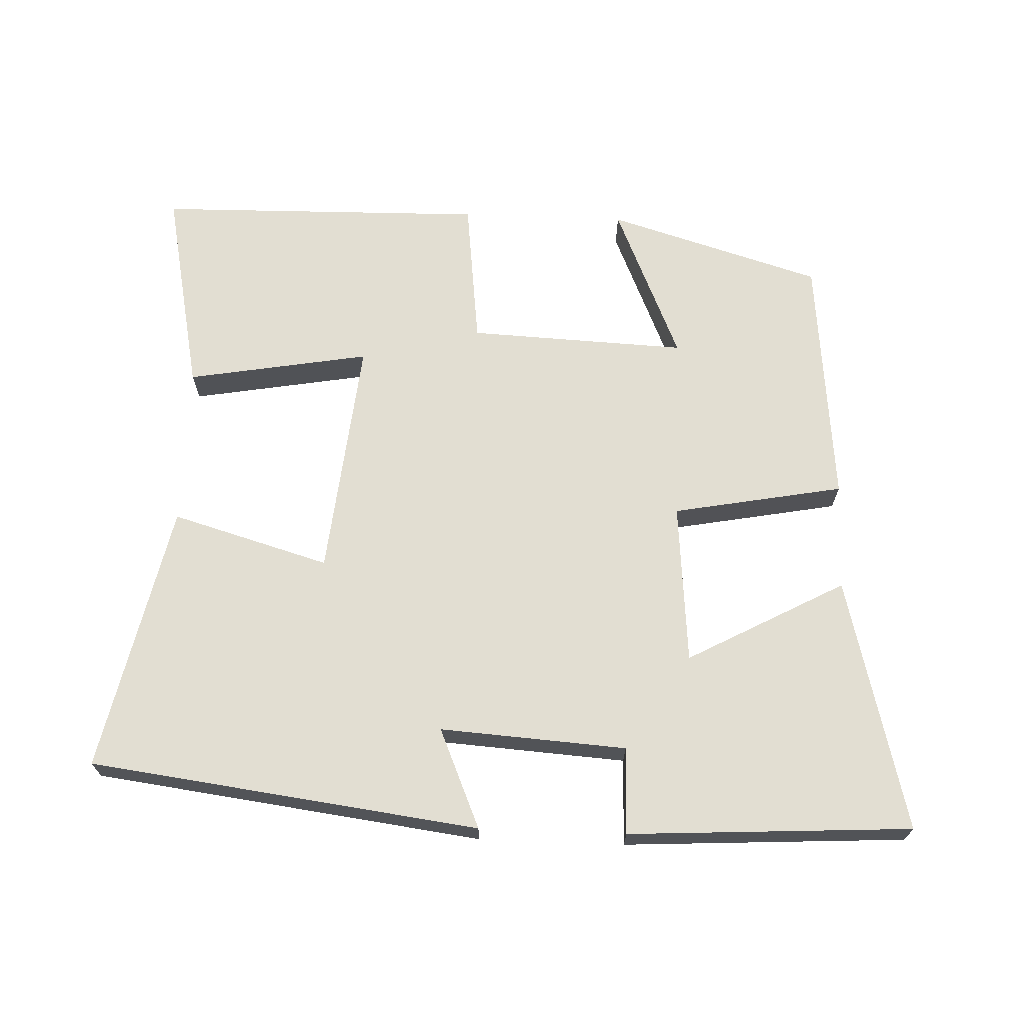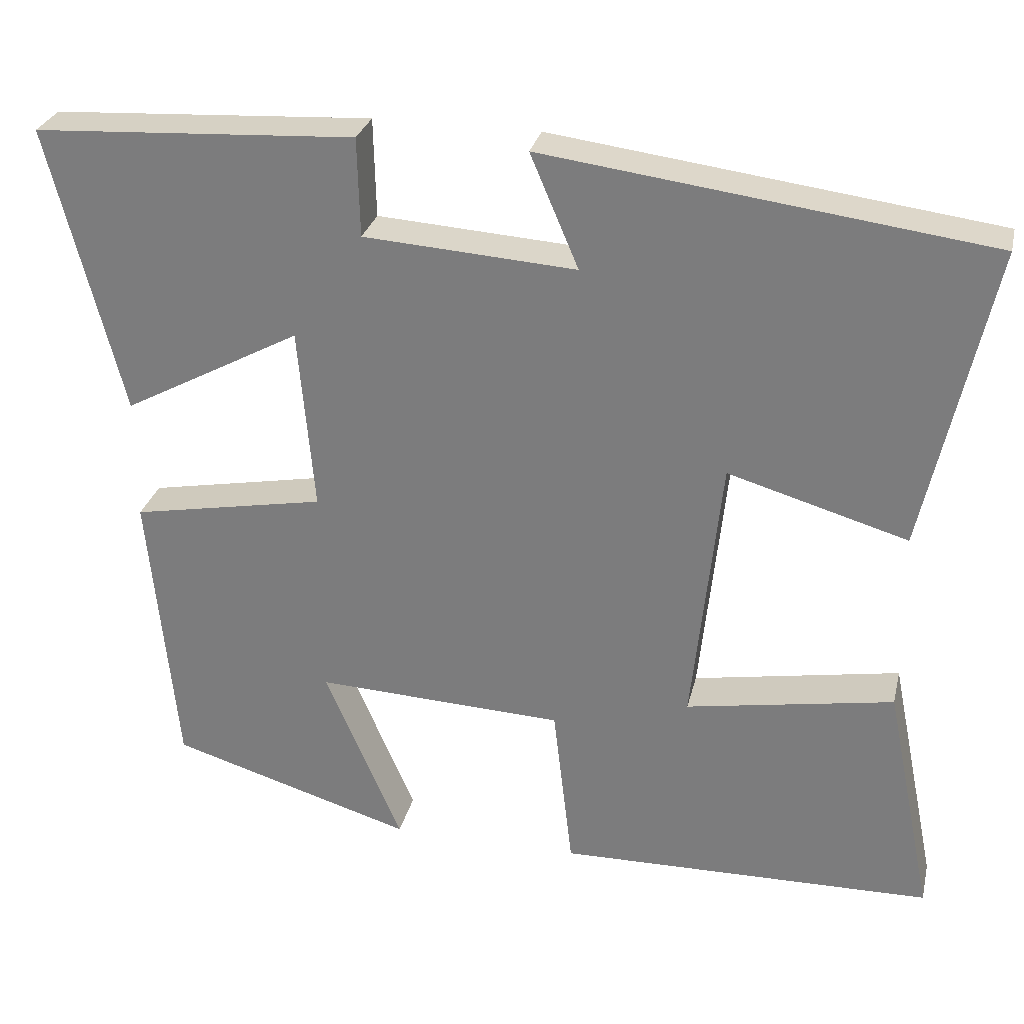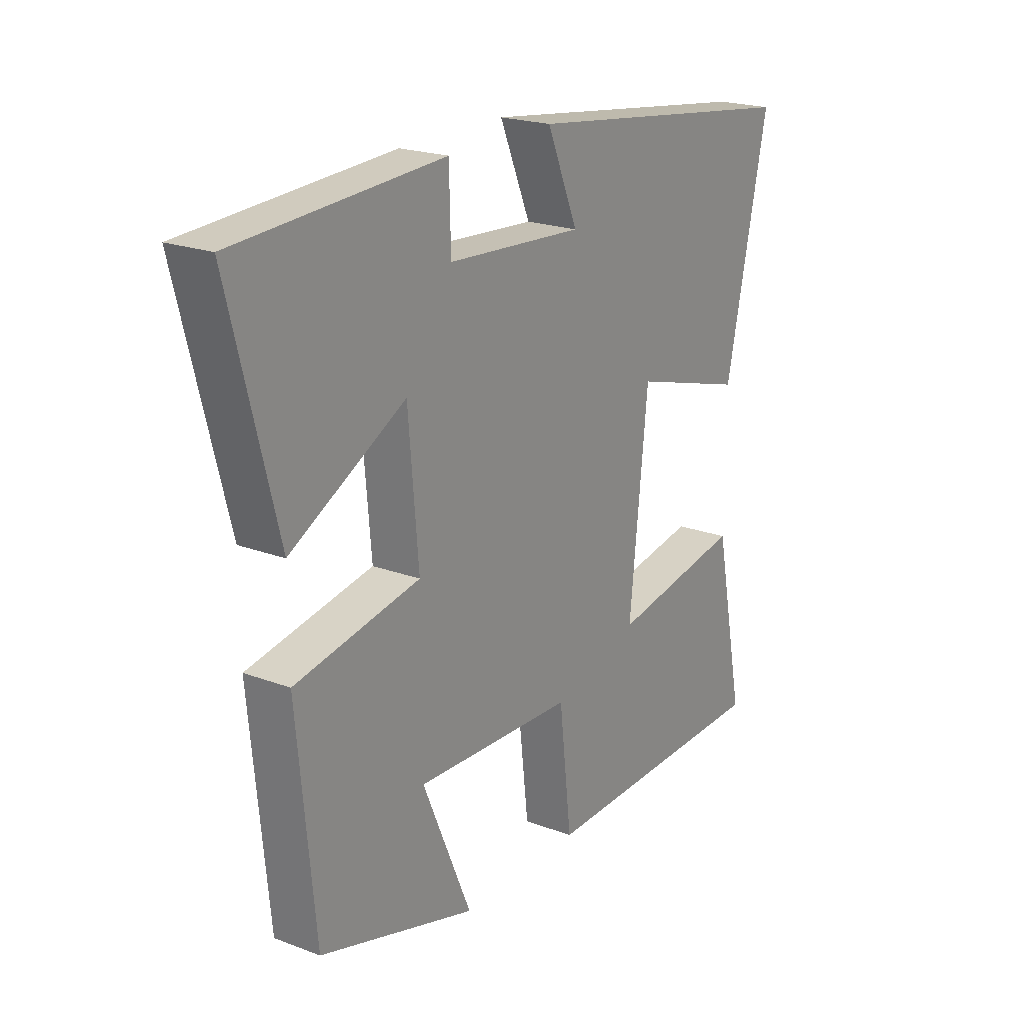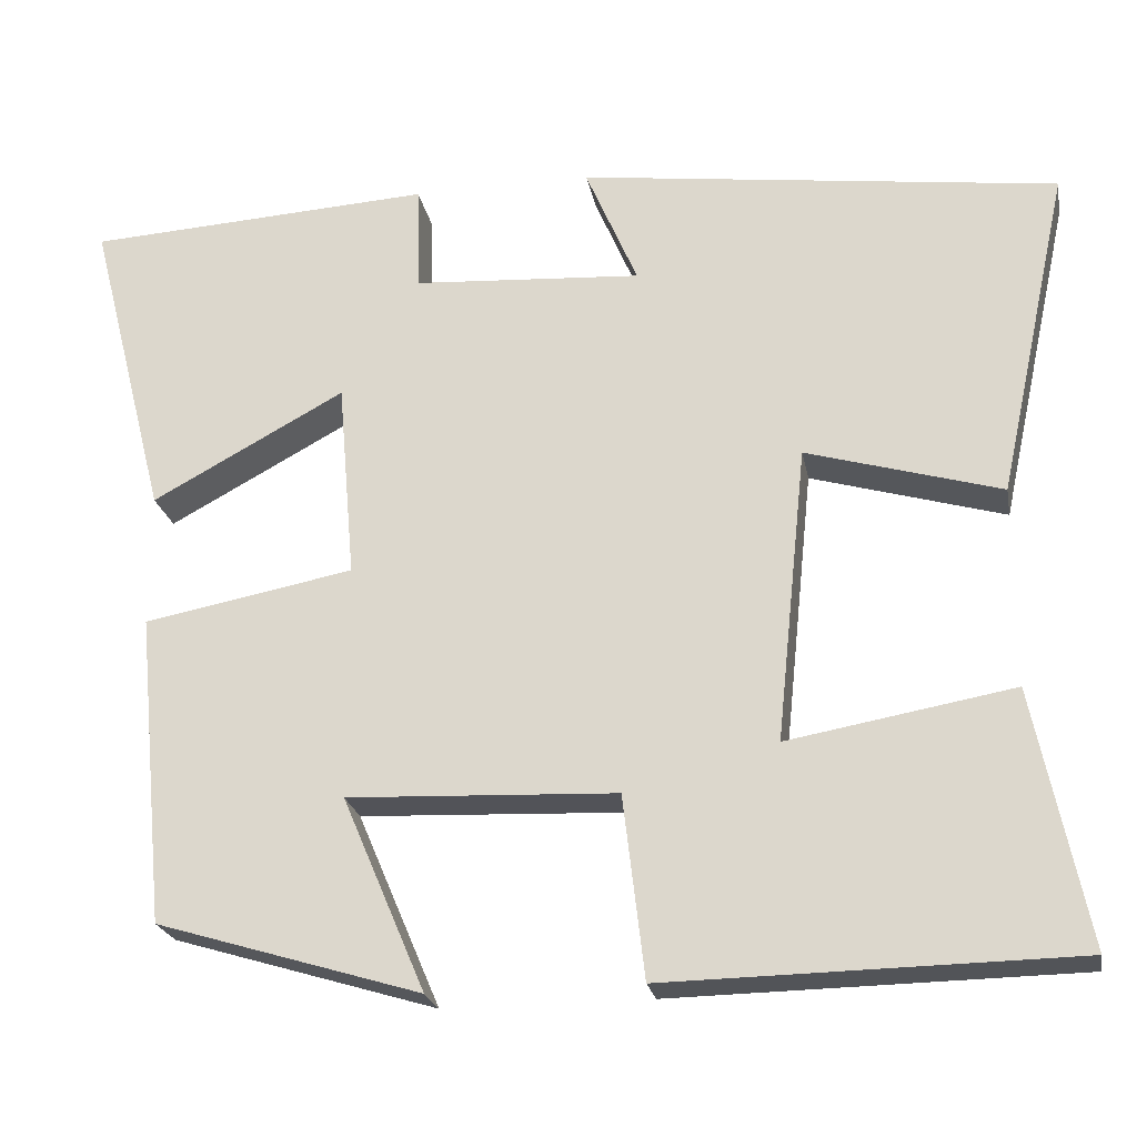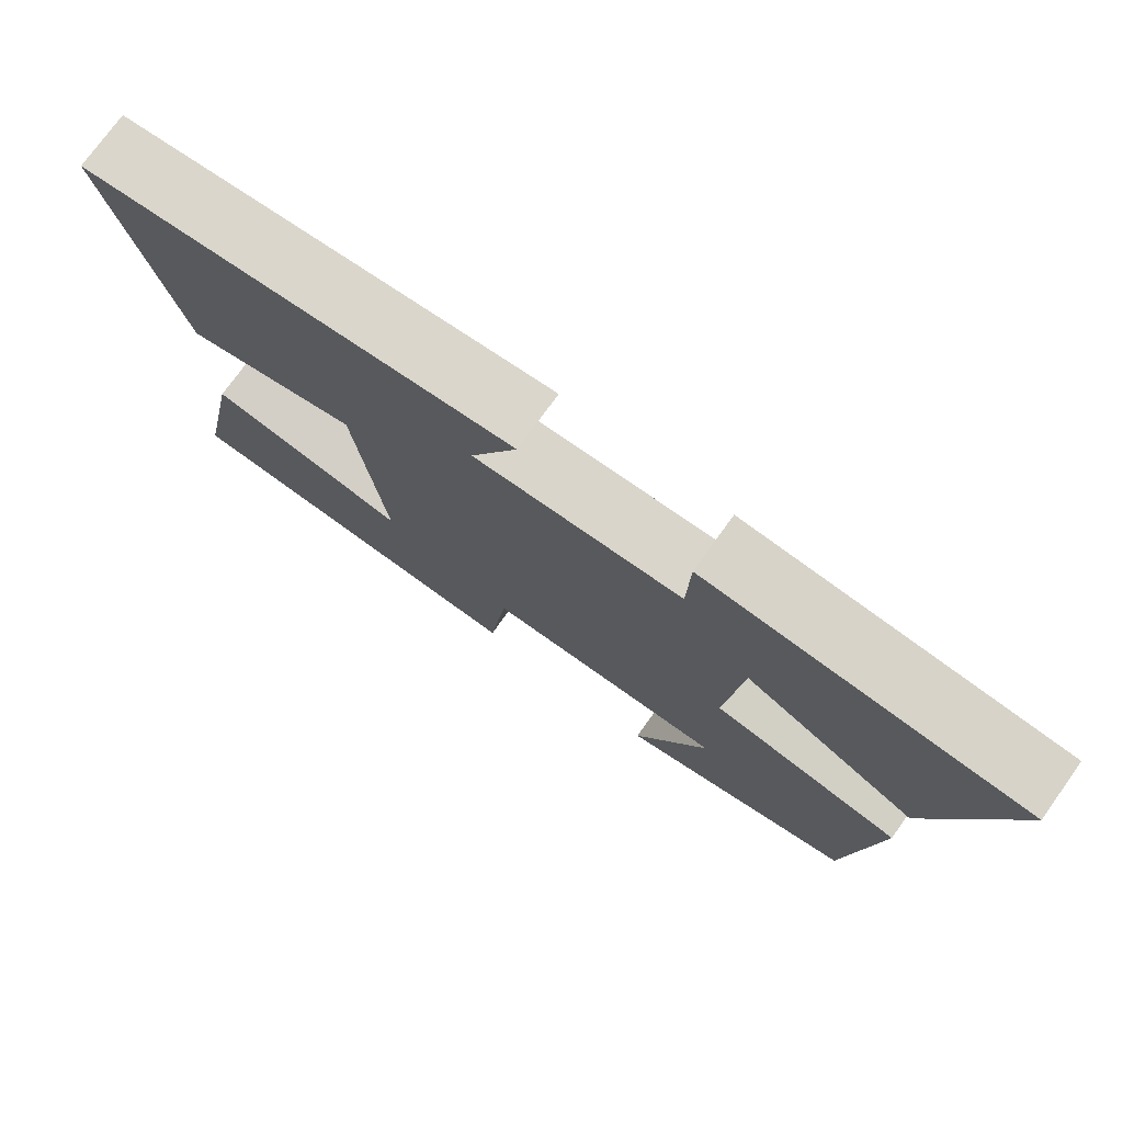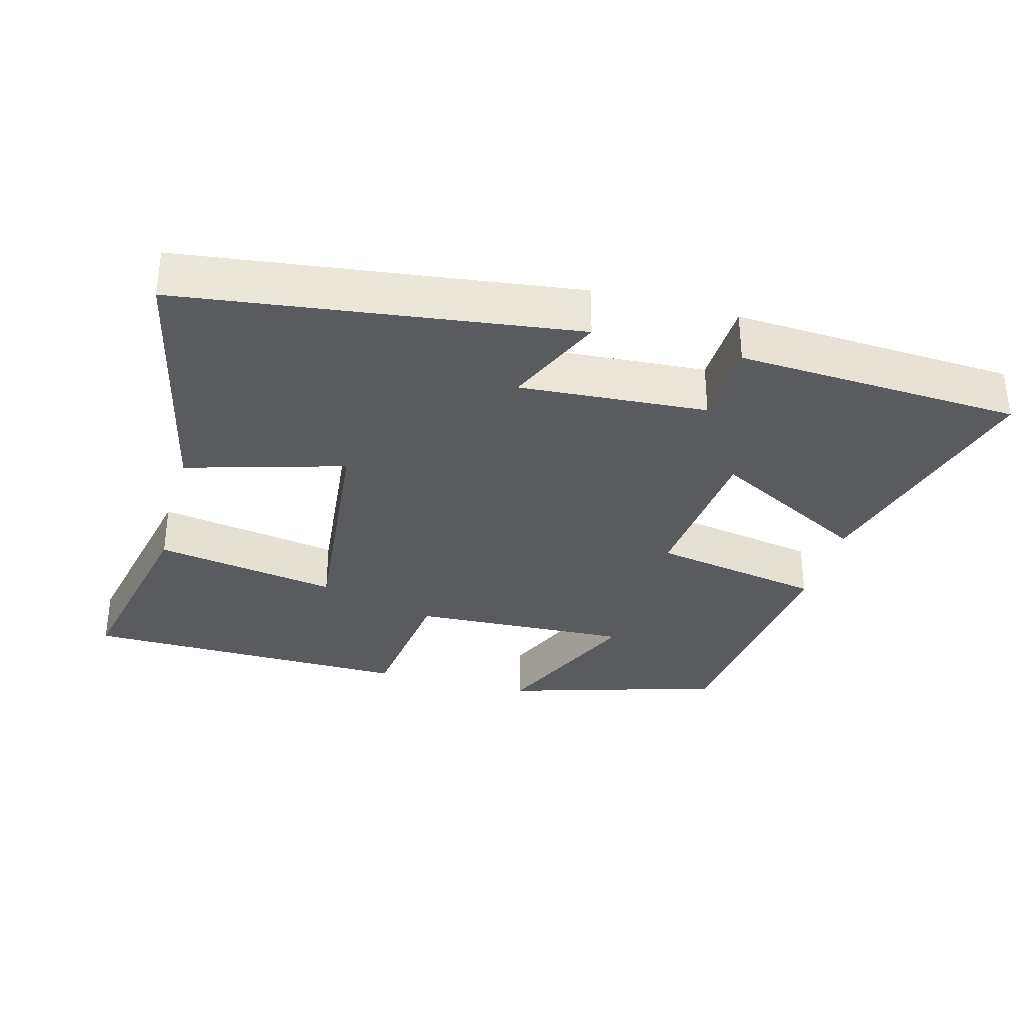
<metadata>
{"format":"obj","ext":"obj","renderer":"f3d","projection":"perspective","resolution":1024,"background":"white","views":[{"elev":68.0,"azim":2.2,"up":"+Y"},{"elev":28.6,"azim":-166.9,"up":"+Z"},{"elev":21.2,"azim":123.8,"up":"+Z"},{"elev":-23.1,"azim":-169.3,"up":"+Z"},{"elev":76.0,"azim":35.8,"up":"+Z"},{"elev":-32.8,"azim":-15.3,"up":"+Y"}]}
</metadata>
<code>
v 0.465 0.07 -0.407
v 0.156 0.07 -0.5
v 0.253 0.07 -0.273
v -0.061 0.07 -0.287
v -0.086 0.07 -0.5
v -0.561 0.07 -0.492
v -0.5 0.07 -0.193
v -0.237 0.07 -0.239
v -0.273 0.07 0.107
v -0.5 0.07 0.041
v -0.584 0.07 0.427
v -0.024 0.07 0.5
v -0.085 0.07 0.357
v 0.183 0.07 0.375
v 0.186 0.07 0.5
v 0.593 0.07 0.477
v 0.5 0.07 0.113
v 0.274 0.07 0.235
v 0.254 0.07 0.003
v 0.5 0.07 -0.043
v 0.465 0 -0.407
v 0.156 0 -0.5
v 0.253 0 -0.273
v -0.061 0 -0.287
v -0.086 0 -0.5
v -0.561 0 -0.492
v -0.5 0 -0.193
v -0.237 0 -0.239
v -0.273 0 0.107
v -0.5 0 0.041
v -0.584 0 0.427
v -0.024 0 0.5
v -0.085 0 0.357
v 0.183 0 0.375
v 0.186 0 0.5
v 0.593 0 0.477
v 0.5 0 0.113
v 0.274 0 0.235
v 0.254 0 0.003
v 0.5 0 -0.043
f 19 20 1
f 16 17 18
f 15 16 18
f 14 15 18
f 13 14 18 19
f 11 12 13
f 10 11 13
f 9 10 13
f 8 9 13 19
f 6 7 8
f 5 6 8
f 4 5 8
f 3 4 8 19
f 1 2 3
f 1 3 19
f 21 40 39
f 38 37 36
f 38 36 35
f 38 35 34
f 39 38 34 33
f 33 32 31
f 33 31 30
f 33 30 29
f 39 33 29 28
f 28 27 26
f 28 26 25
f 28 25 24
f 39 28 24 23
f 23 22 21
f 39 23 21
f 1 21 22 2
f 2 22 23 3
f 3 23 24 4
f 4 24 25 5
f 5 25 26 6
f 6 26 27 7
f 7 27 28 8
f 8 28 29 9
f 9 29 30 10
f 10 30 31 11
f 11 31 32 12
f 12 32 33 13
f 13 33 34 14
f 14 34 35 15
f 15 35 36 16
f 16 36 37 17
f 17 37 38 18
f 18 38 39 19
f 19 39 40 20
f 20 40 21 1

</code>
